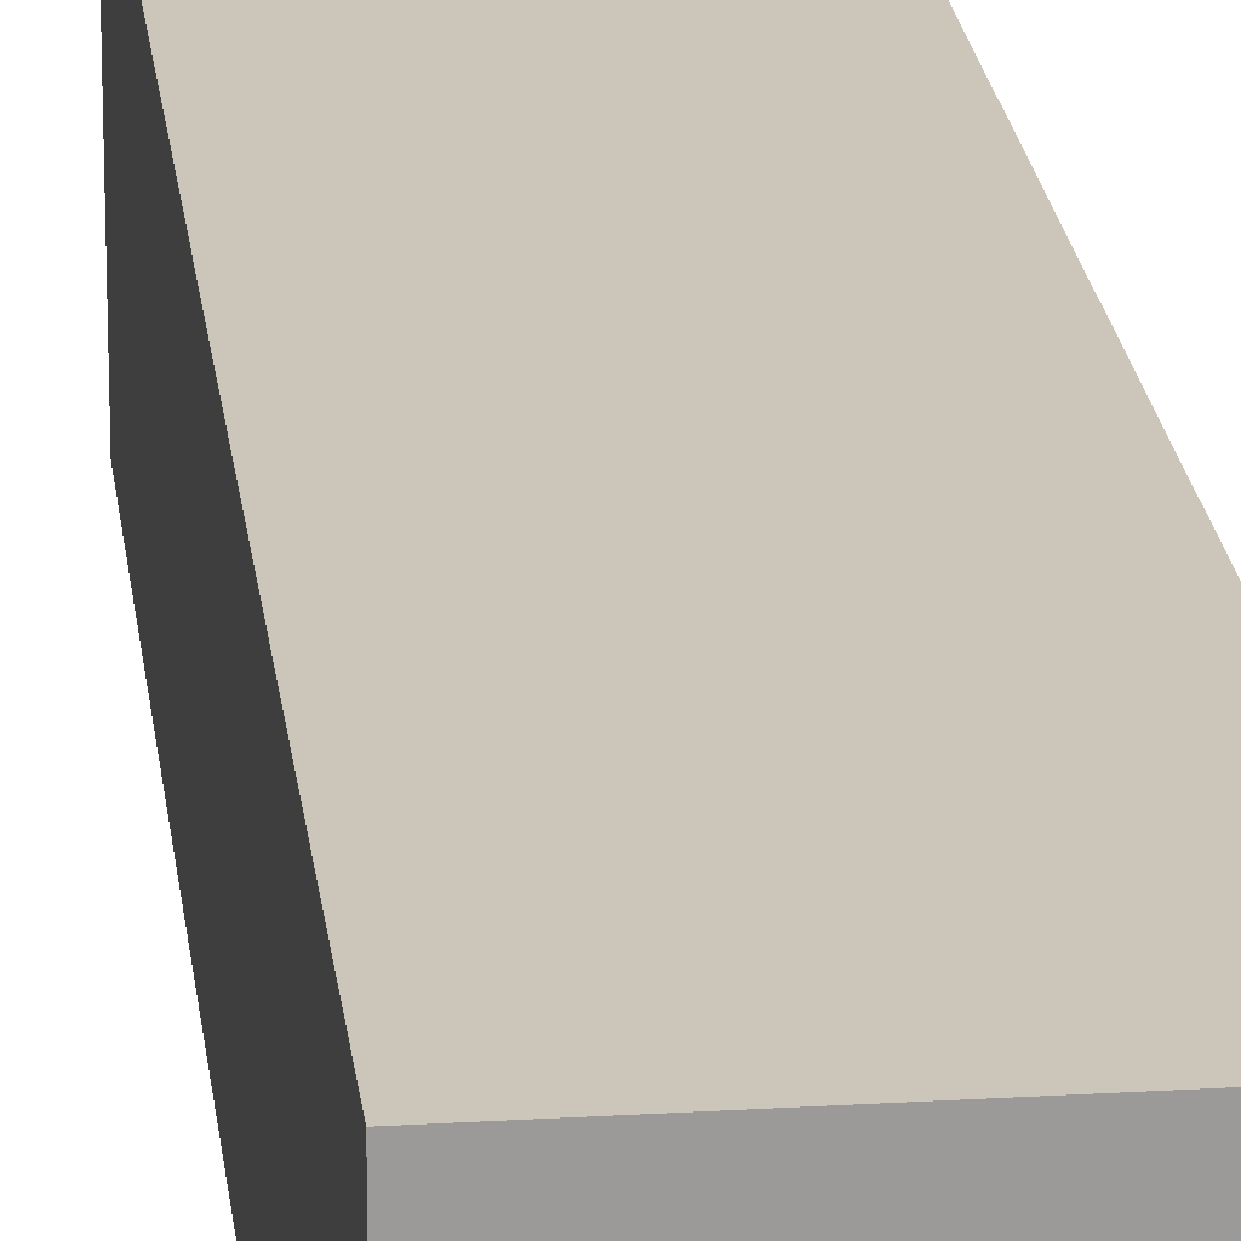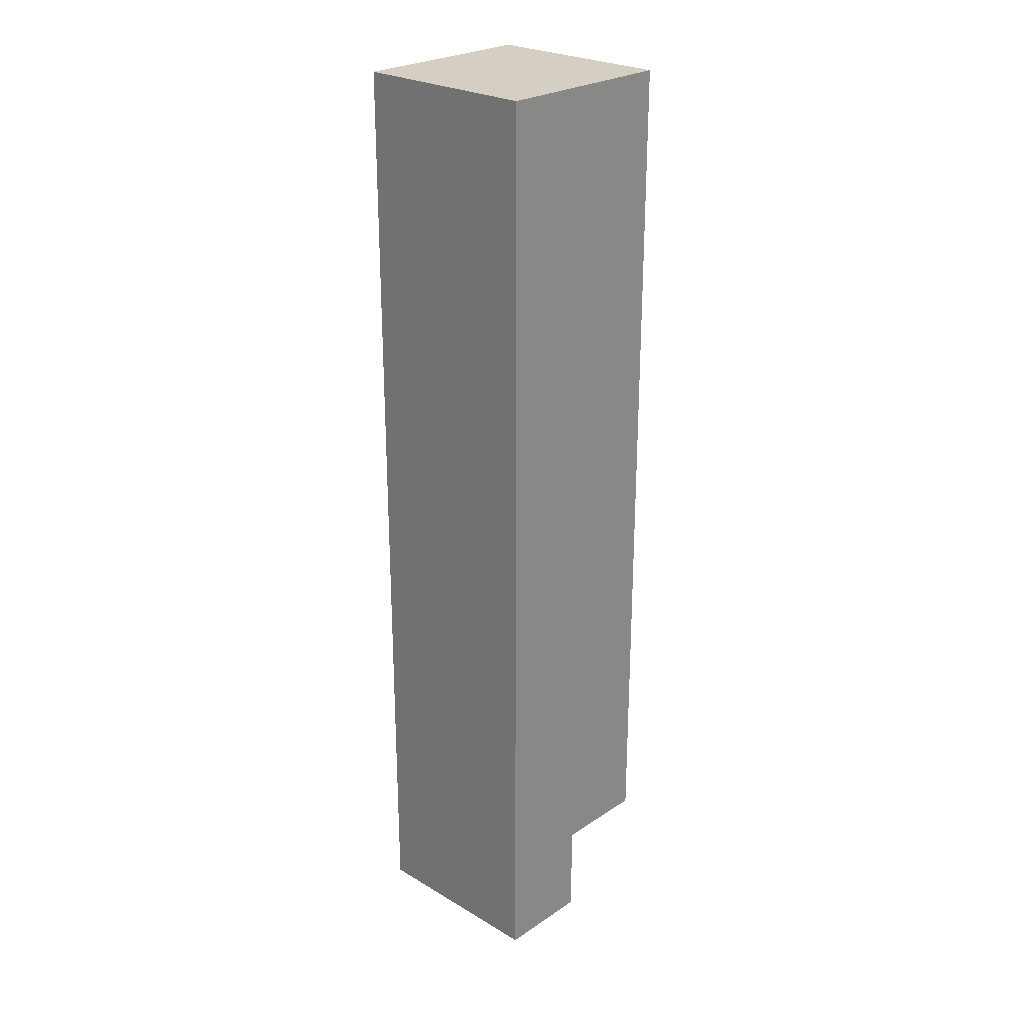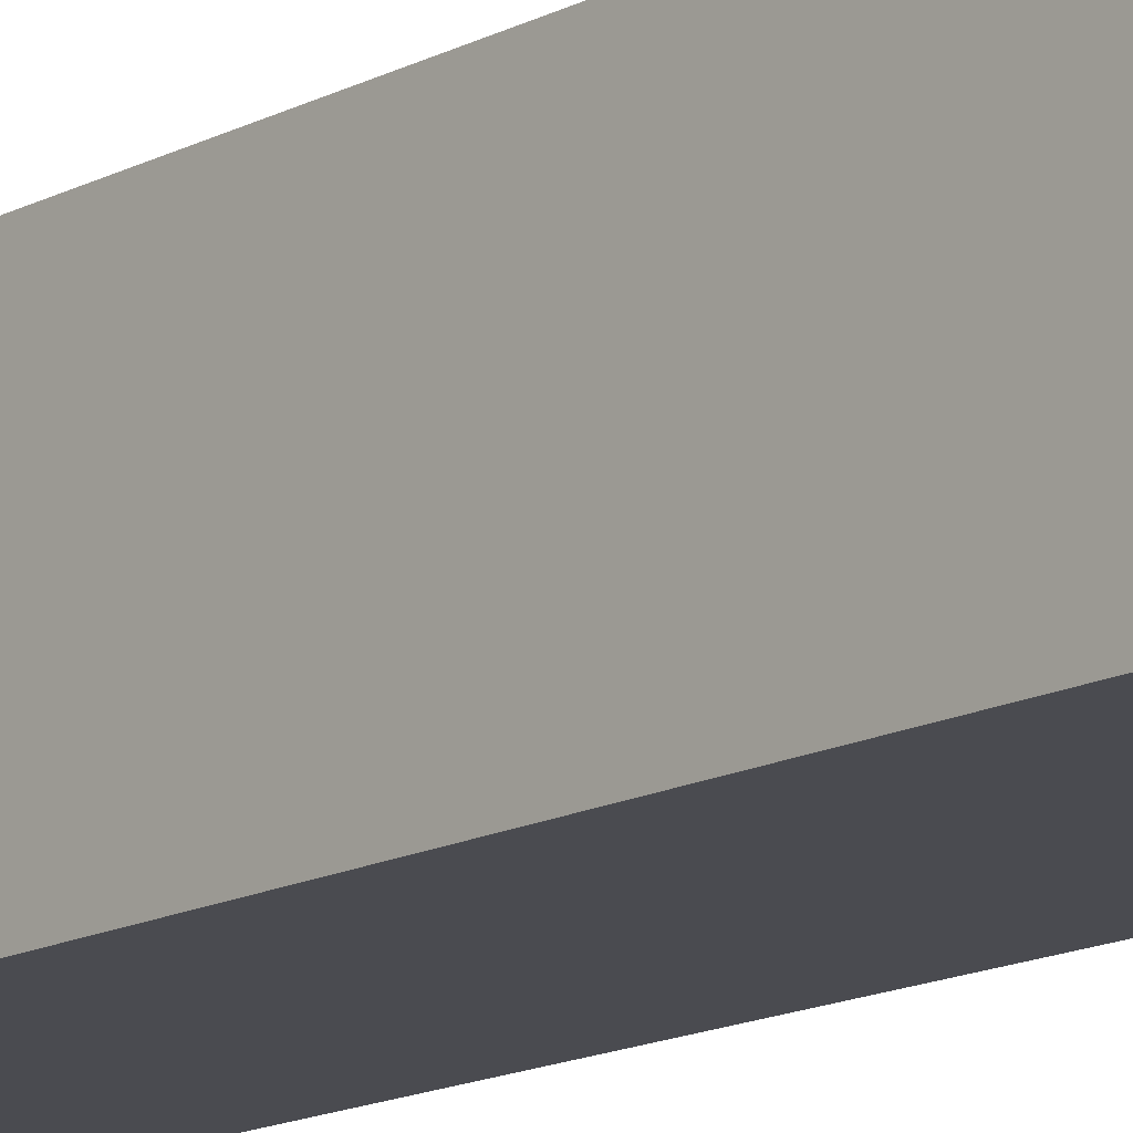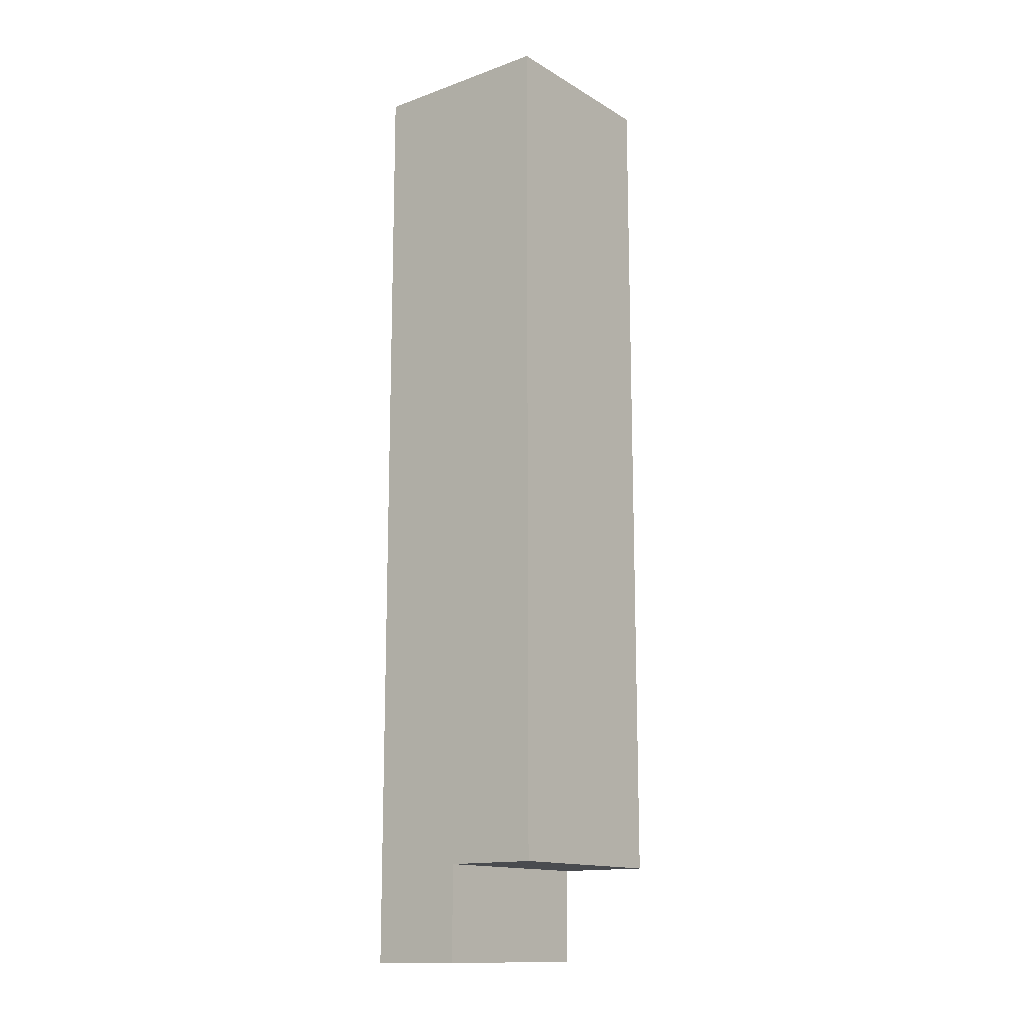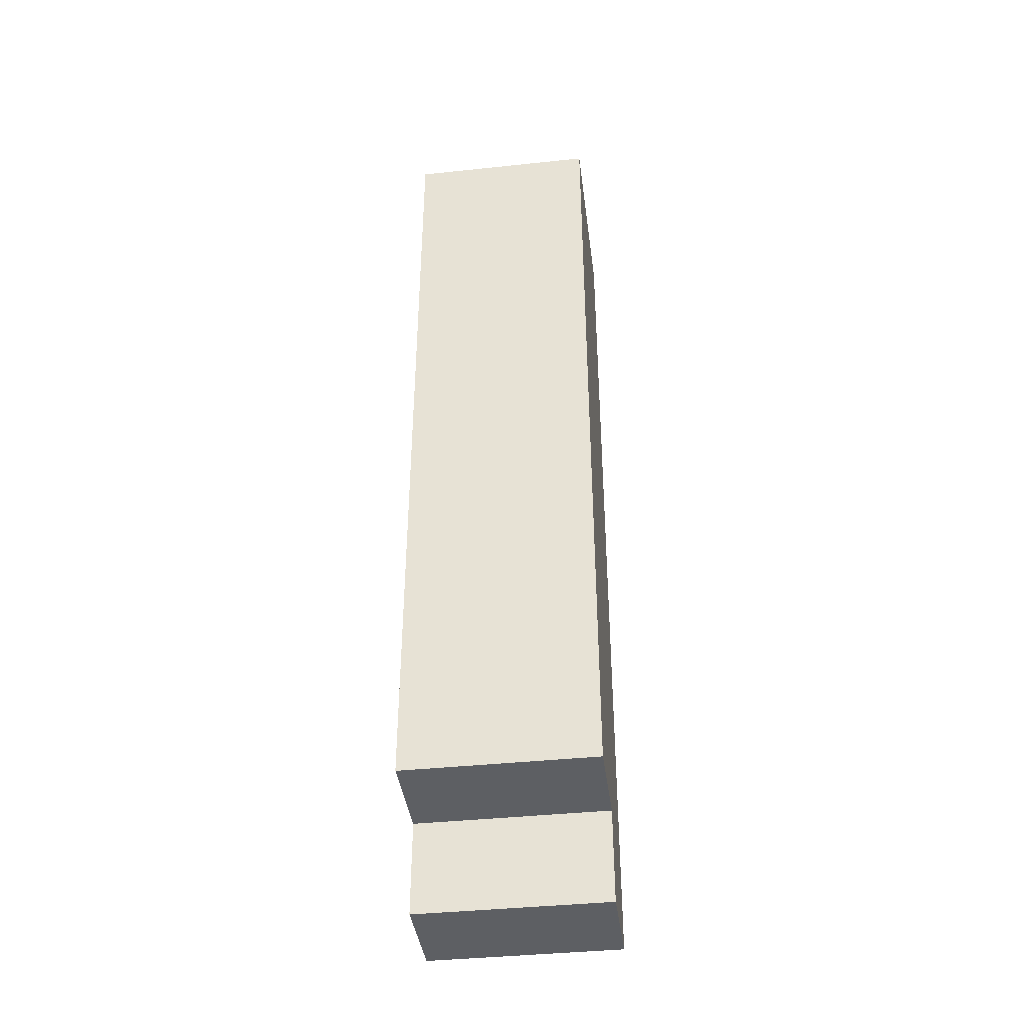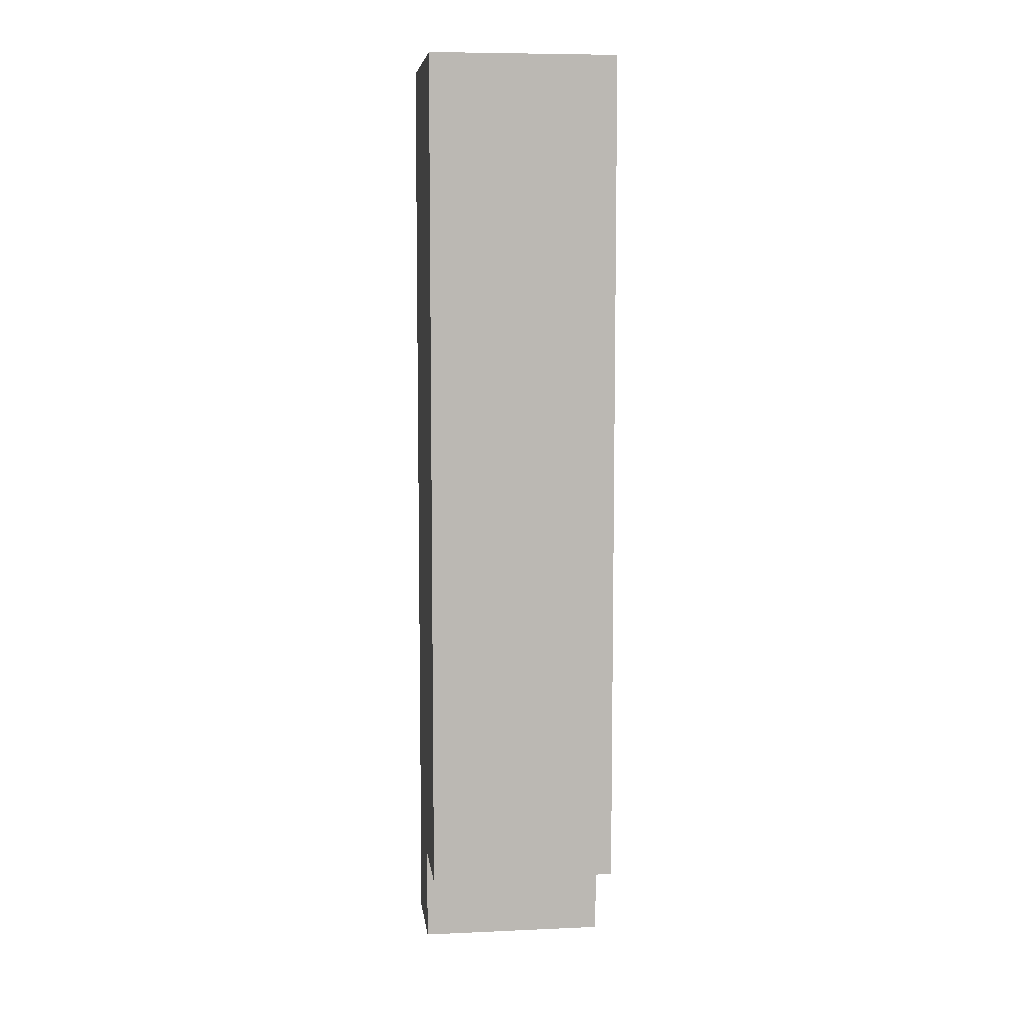
<metadata>
{"format":"obj","ext":"obj","renderer":"f3d","projection":"perspective","resolution":1024,"background":"white","views":[{"elev":21.0,"azim":173.7,"up":"+Z"},{"elev":25.5,"azim":-46.6,"up":"+Y"},{"elev":-14.6,"azim":138.8,"up":"+Z"},{"elev":-14.2,"azim":38.2,"up":"+Y"},{"elev":-40.4,"azim":97.4,"up":"+Y"},{"elev":7.6,"azim":82.9,"up":"+Y"}]}
</metadata>
<code>
o
v -0.5 1.3 7.451e-09
v -0.5 1.3 -0.2
v -0.5 2.3 7.451e-09
v -0.5 2.3 -0.2
v -0.4 1.3 7.451e-09
v -0.4 1.3 -0.2
v -0.4 1.4 7.451e-09
v -0.4 1.4 -0.2
v -0.3 1.4 7.451e-09
v -0.3 1.4 -0.2
v -0.3 2.3 7.451e-09
v -0.3 2.3 -0.2
v -0.5 1.3 7.451e-09
v -0.5 2.3 7.451e-09
v -0.4 1.3 7.451e-09
v -0.4 1.4 7.451e-09
v -0.3 1.4 7.451e-09
v -0.3 2.3 7.451e-09
v -0.5 1.3 -0.2
v -0.5 2.3 -0.2
v -0.4 1.3 -0.2
v -0.4 1.4 -0.2
v -0.3 1.4 -0.2
v -0.3 2.3 -0.2
v -0.5 1.3 7.451e-09
v -0.4 1.3 7.451e-09
v -0.5 1.3 -0.2
v -0.4 1.3 -0.2
v -0.4 1.4 7.451e-09
v -0.3 1.4 7.451e-09
v -0.4 1.4 -0.2
v -0.3 1.4 -0.2
v -0.5 2.3 7.451e-09
v -0.3 2.3 7.451e-09
v -0.5 2.3 -0.2
v -0.3 2.3 -0.2
f 3 2 1
f 4 2 3
f 5 6 7
f 7 6 8
f 9 10 11
f 11 10 12
f 15 14 13
f 16 14 15
f 17 14 16
f 18 14 17
f 19 20 21
f 21 20 22
f 22 20 23
f 23 20 24
f 27 26 25
f 28 26 27
f 31 30 29
f 32 30 31
f 33 34 35
f 35 34 36

</code>
